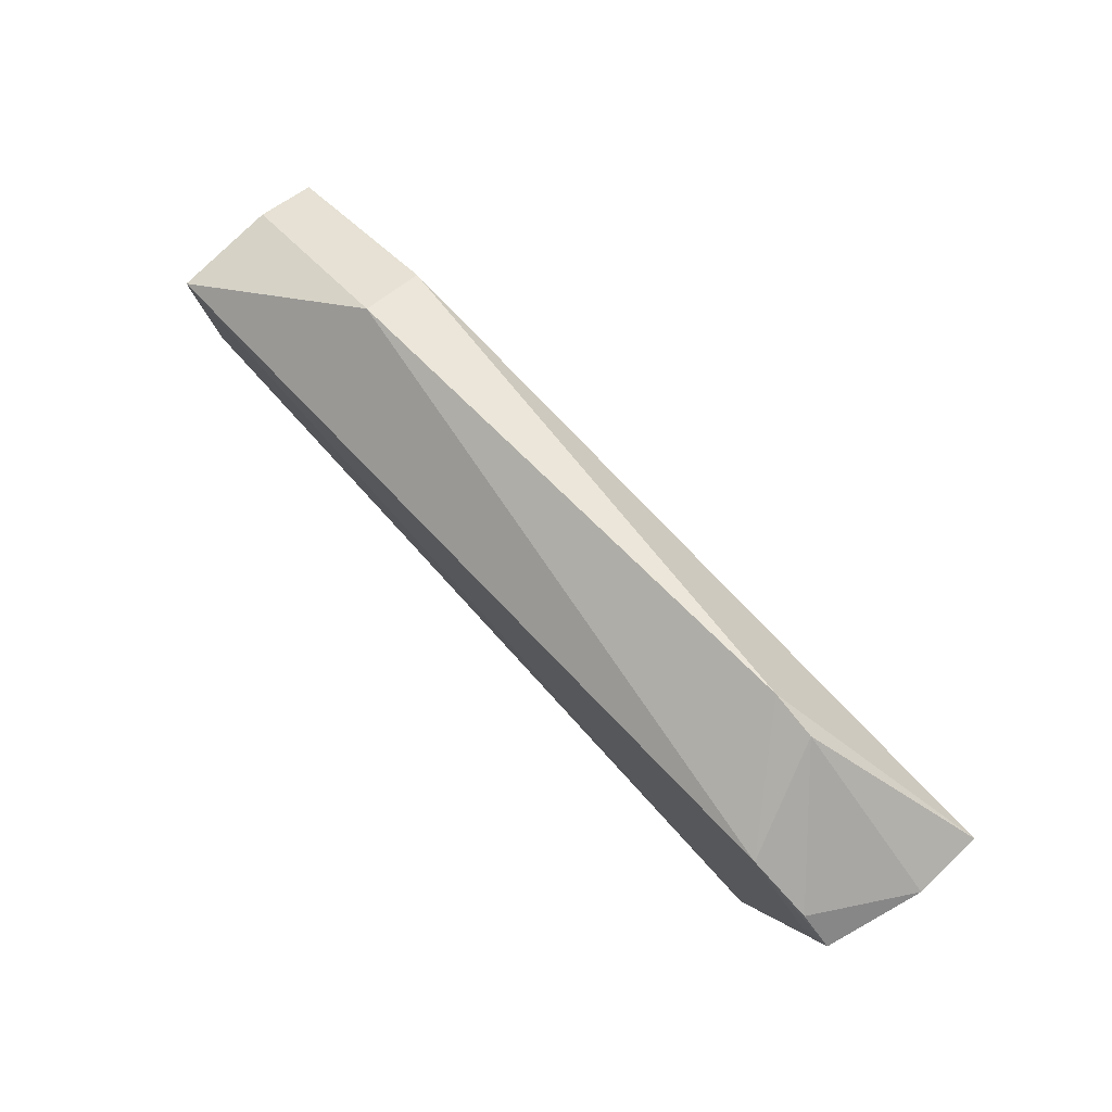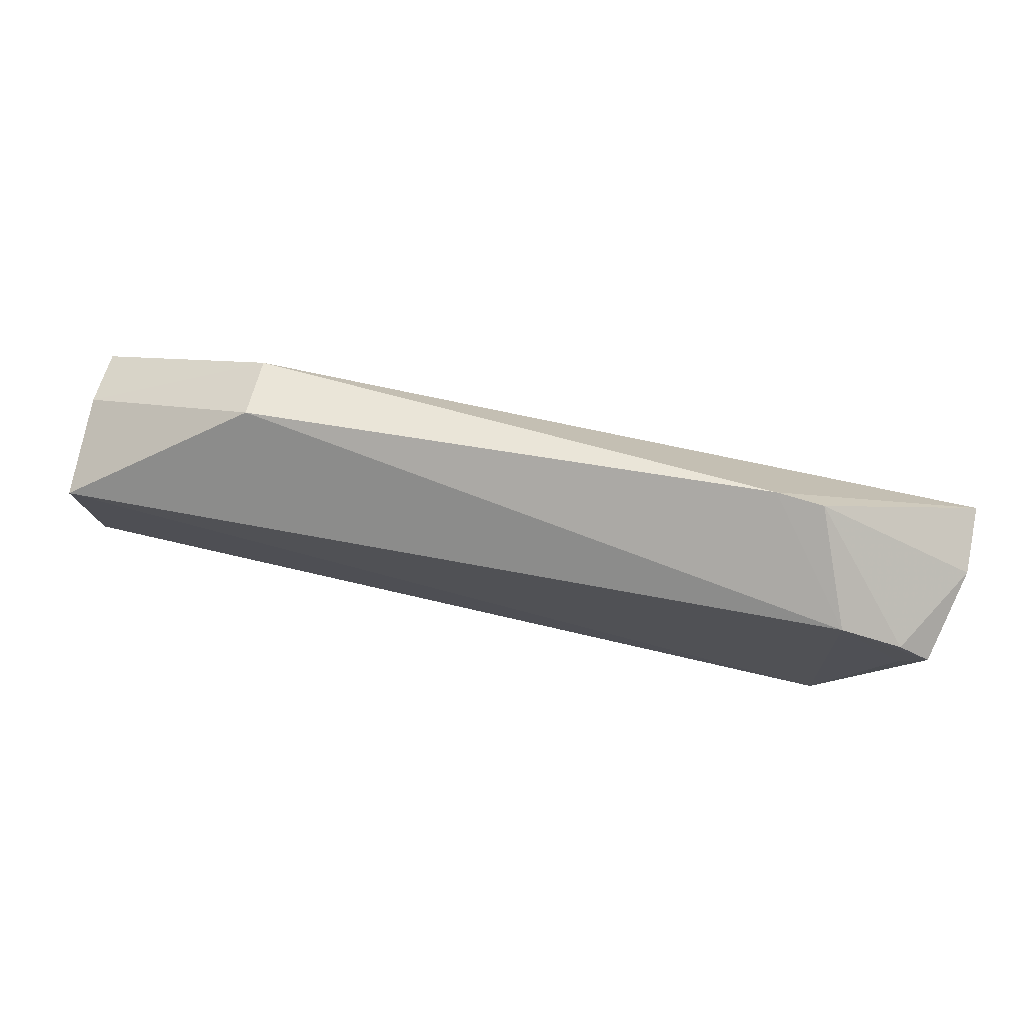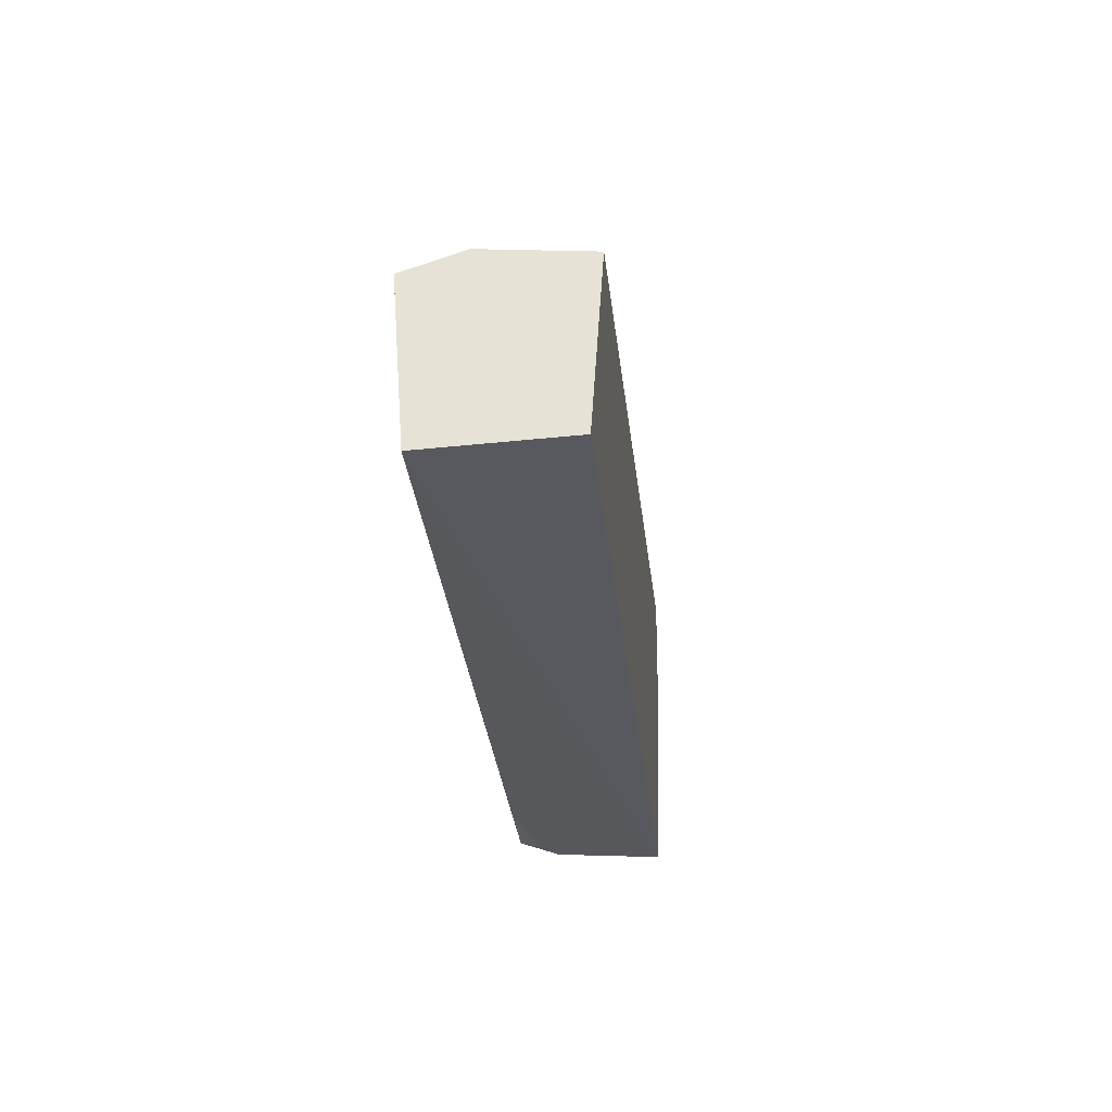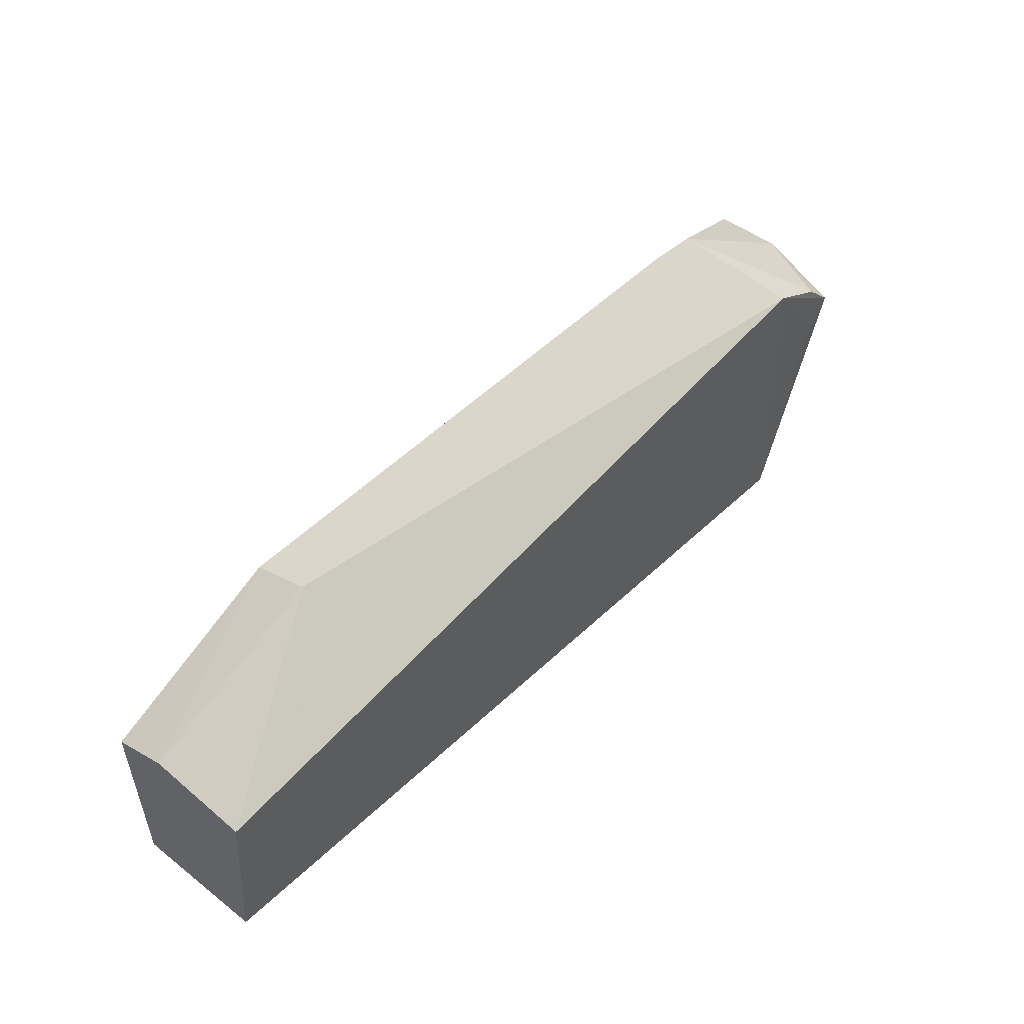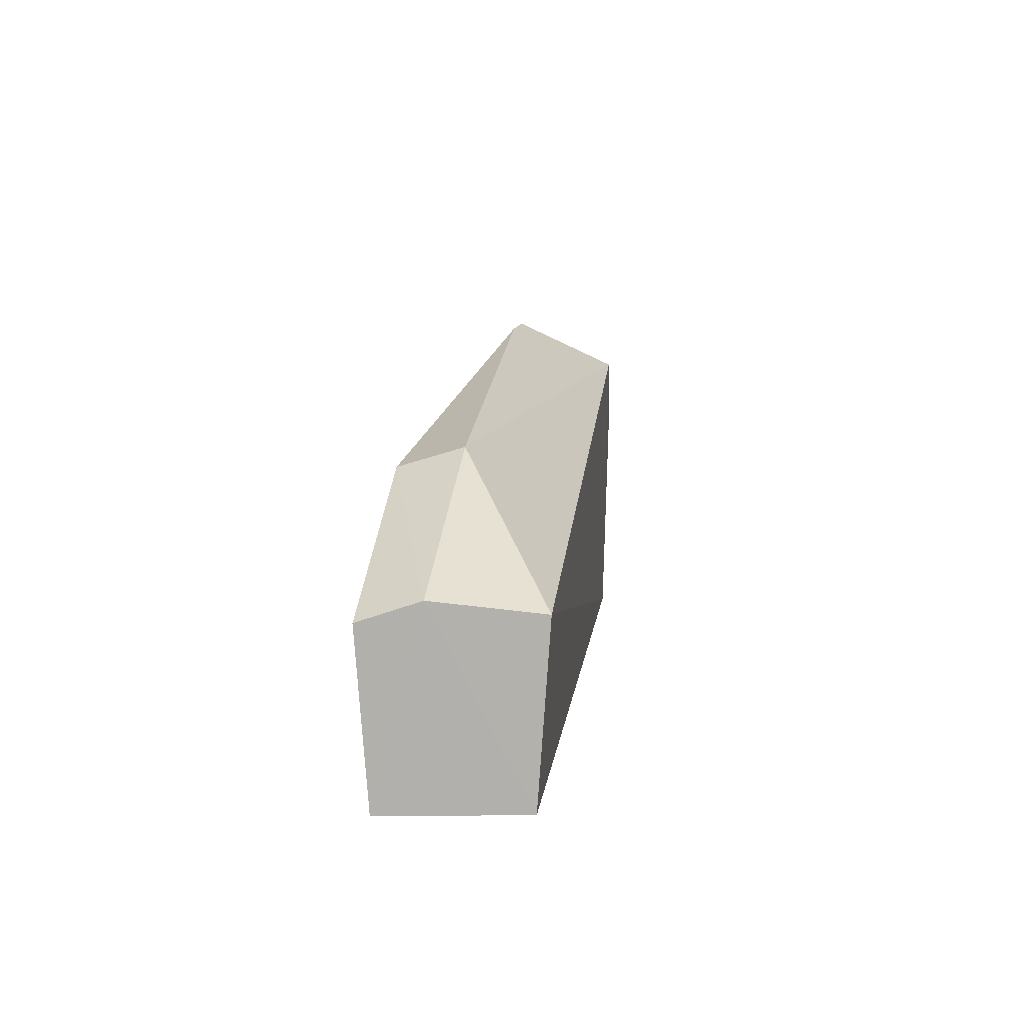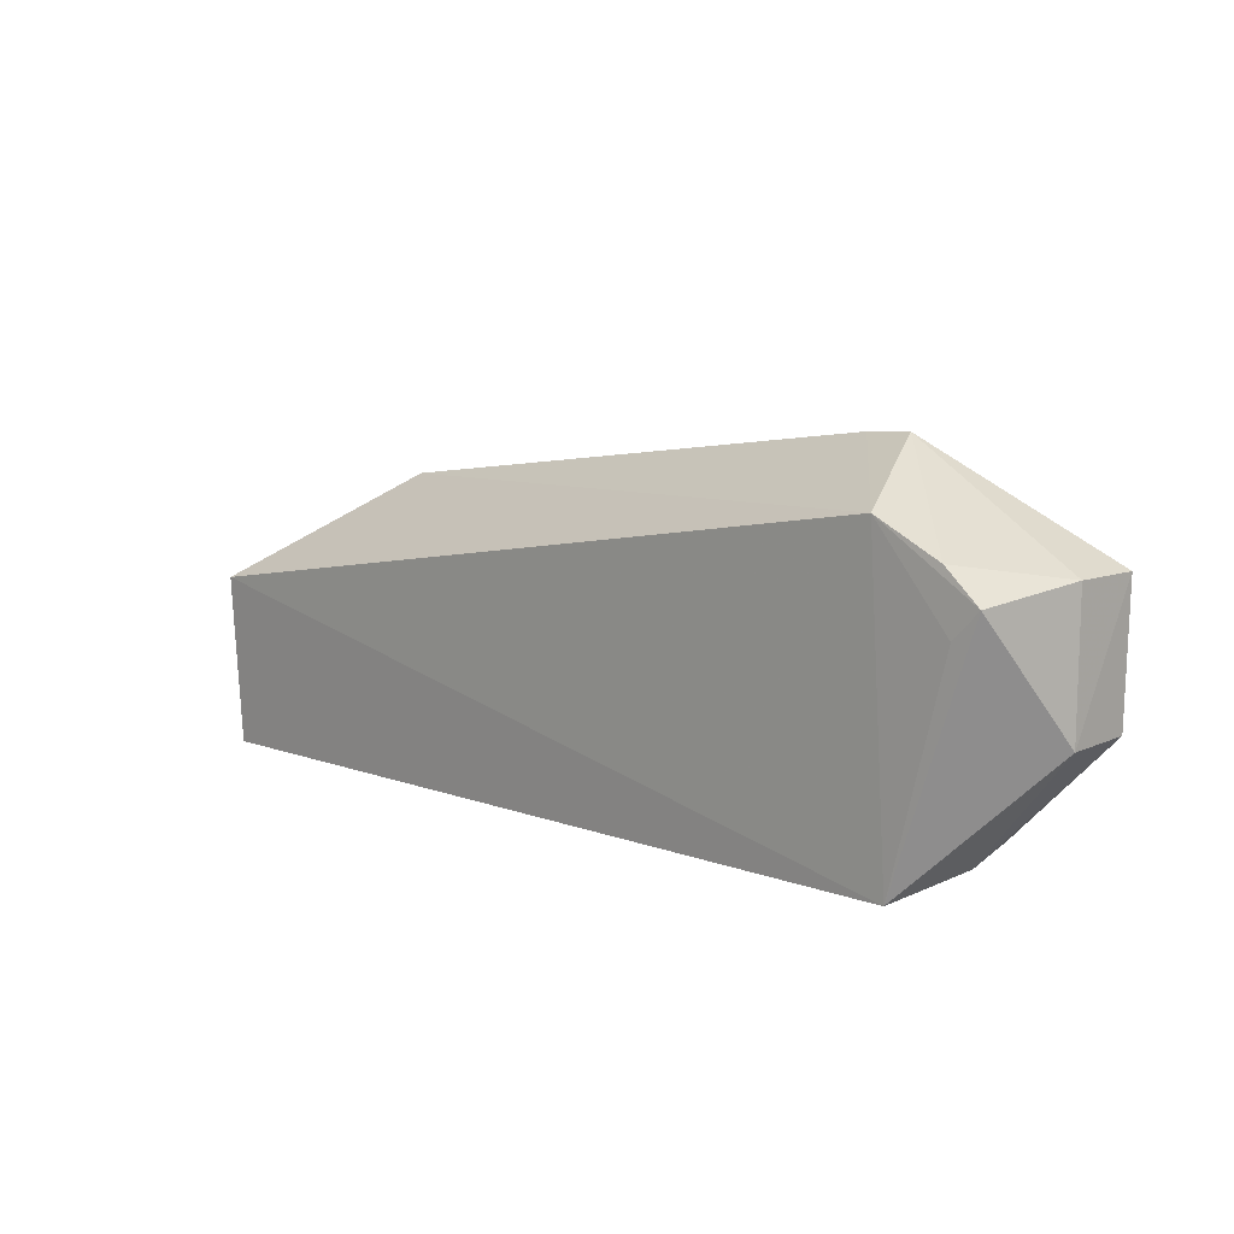
<metadata>
{"format":"obj","ext":"obj","renderer":"f3d","projection":"perspective","resolution":1024,"background":"white","views":[{"elev":74.9,"azim":46.9,"up":"+Z"},{"elev":73.6,"azim":12.1,"up":"+Z"},{"elev":-30.2,"azim":-85.0,"up":"+Z"},{"elev":46.9,"azim":-48.2,"up":"+Z"},{"elev":10.0,"azim":-84.4,"up":"+Z"},{"elev":8.8,"azim":44.5,"up":"+Z"}]}
</metadata>
<code>
v 0.03943 0.0416 0.03287
v 0.05355 0.04107 0.02416
v 0.0535 0.04706 0.02419
v -0.02707 0.04639 0.002246
v -0.02703 0.0333 0.01743
v 0.04438 0.03315 0.002597
v -0.01097 0.04677 0.02528
v 0.05346 0.04103 0.013
v -0.02713 0.03431 0.002779
v 0.04316 0.03264 0.02833
v 0.03536 0.042 0.03266
v -0.02705 0.04745 0.0165
v 0.05155 0.03299 0.02291
v 0.04494 0.04617 0.004676
v 0.04865 0.03294 0.02552
v -0.01098 0.04135 0.02694
v -0.02708 0.04233 0.01826
v 0.0494 0.03289 0.02068
v 0.04468 0.04253 0.003301
v 0.0532 0.04705 0.01317
v 0.03512 0.04589 0.003454
v 0.04299 0.04416 0.003445
f 1 2 3
f 8 3 2
f 9 6 5
f 9 4 6
f 10 5 6
f 11 1 3
f 11 3 7
f 11 10 1
f 12 7 3
f 13 8 2
f 13 6 8
f 15 2 1
f 15 1 10
f 15 13 2
f 15 10 13
f 16 11 7
f 16 5 10
f 16 10 11
f 17 9 5
f 17 5 16
f 17 16 7
f 17 7 12
f 17 12 4
f 17 4 9
f 18 13 10
f 18 10 6
f 18 6 13
f 19 8 6
f 19 6 4
f 20 3 8
f 20 19 14
f 20 8 19
f 20 12 3
f 20 14 4
f 20 4 12
f 21 19 4
f 21 4 14
f 22 21 14
f 22 14 19
f 22 19 21

</code>
